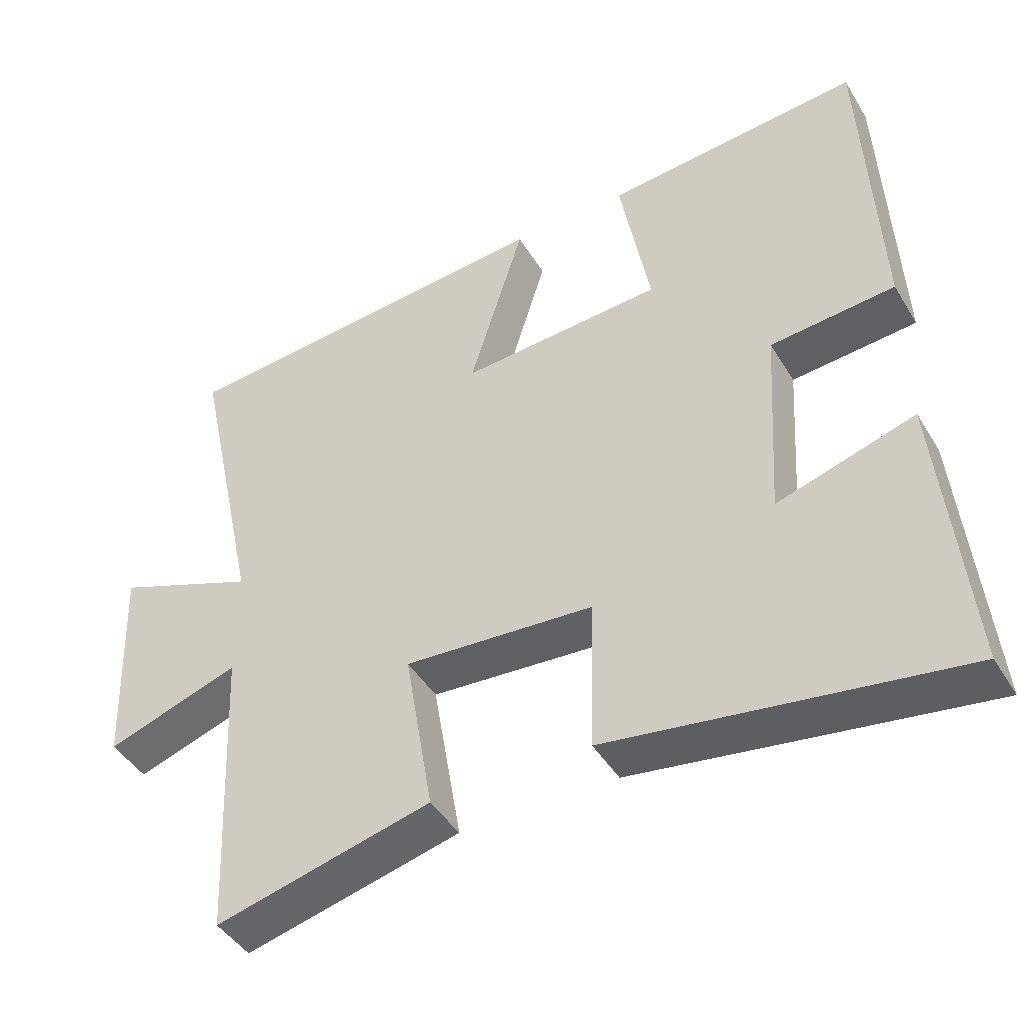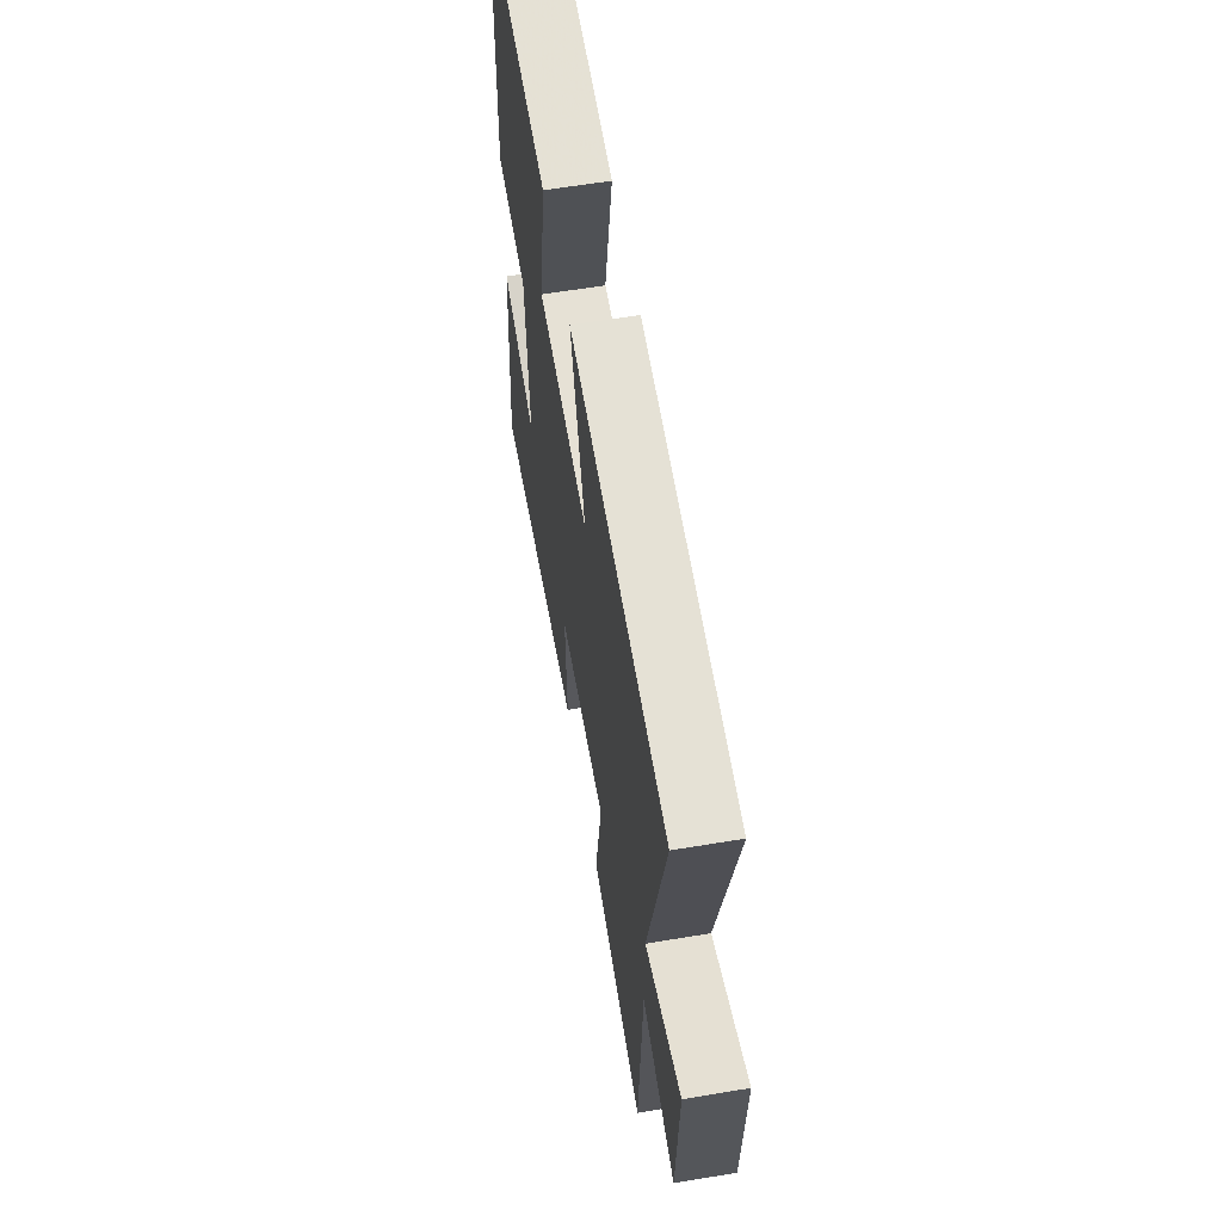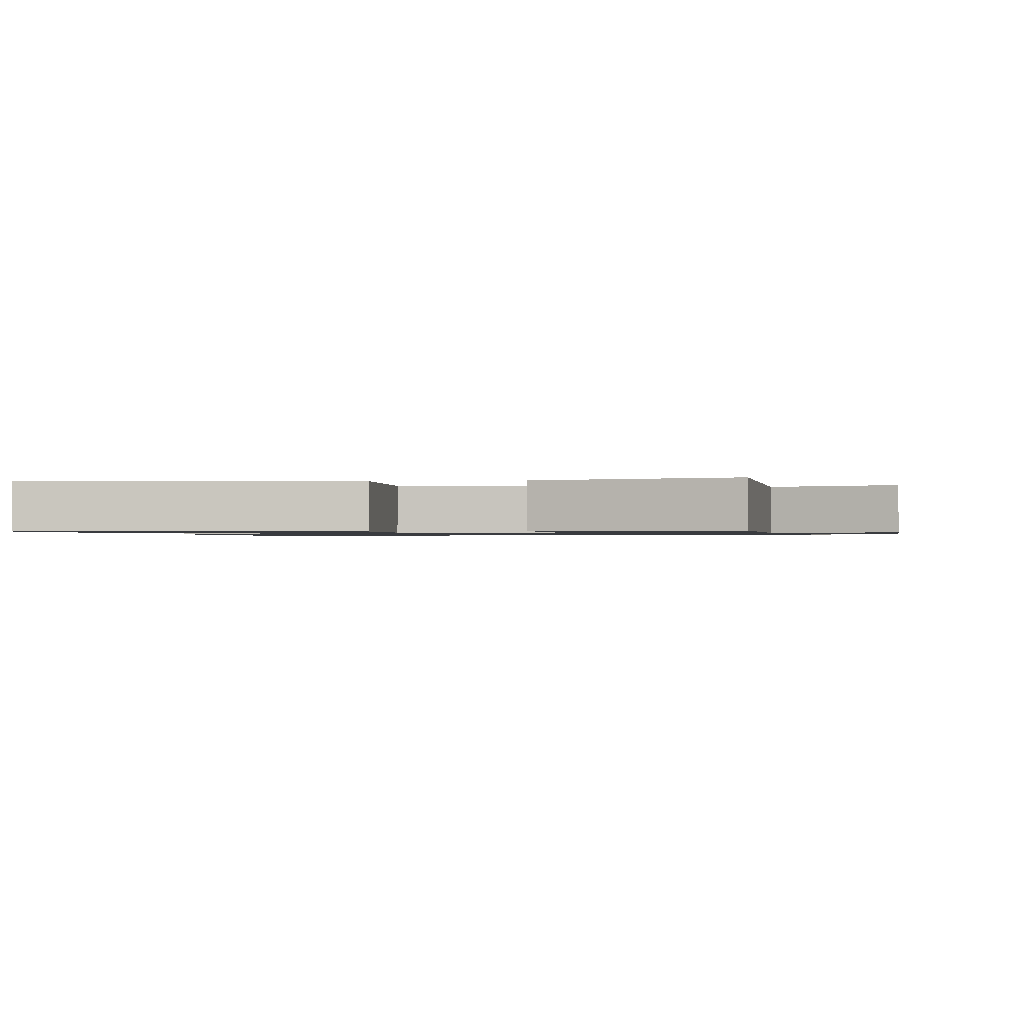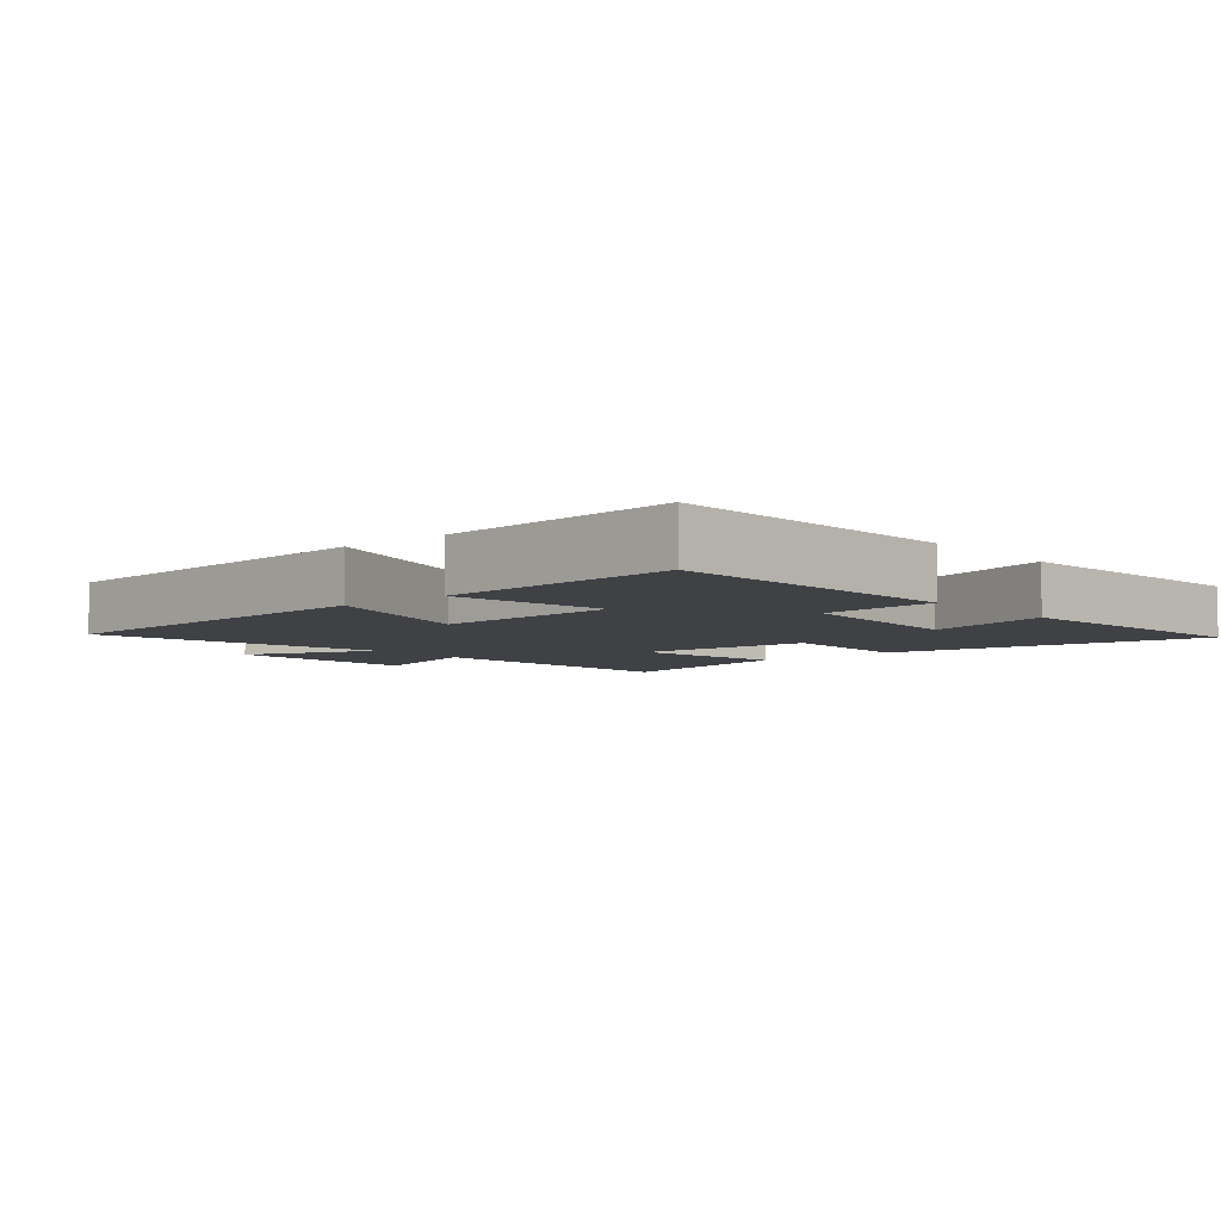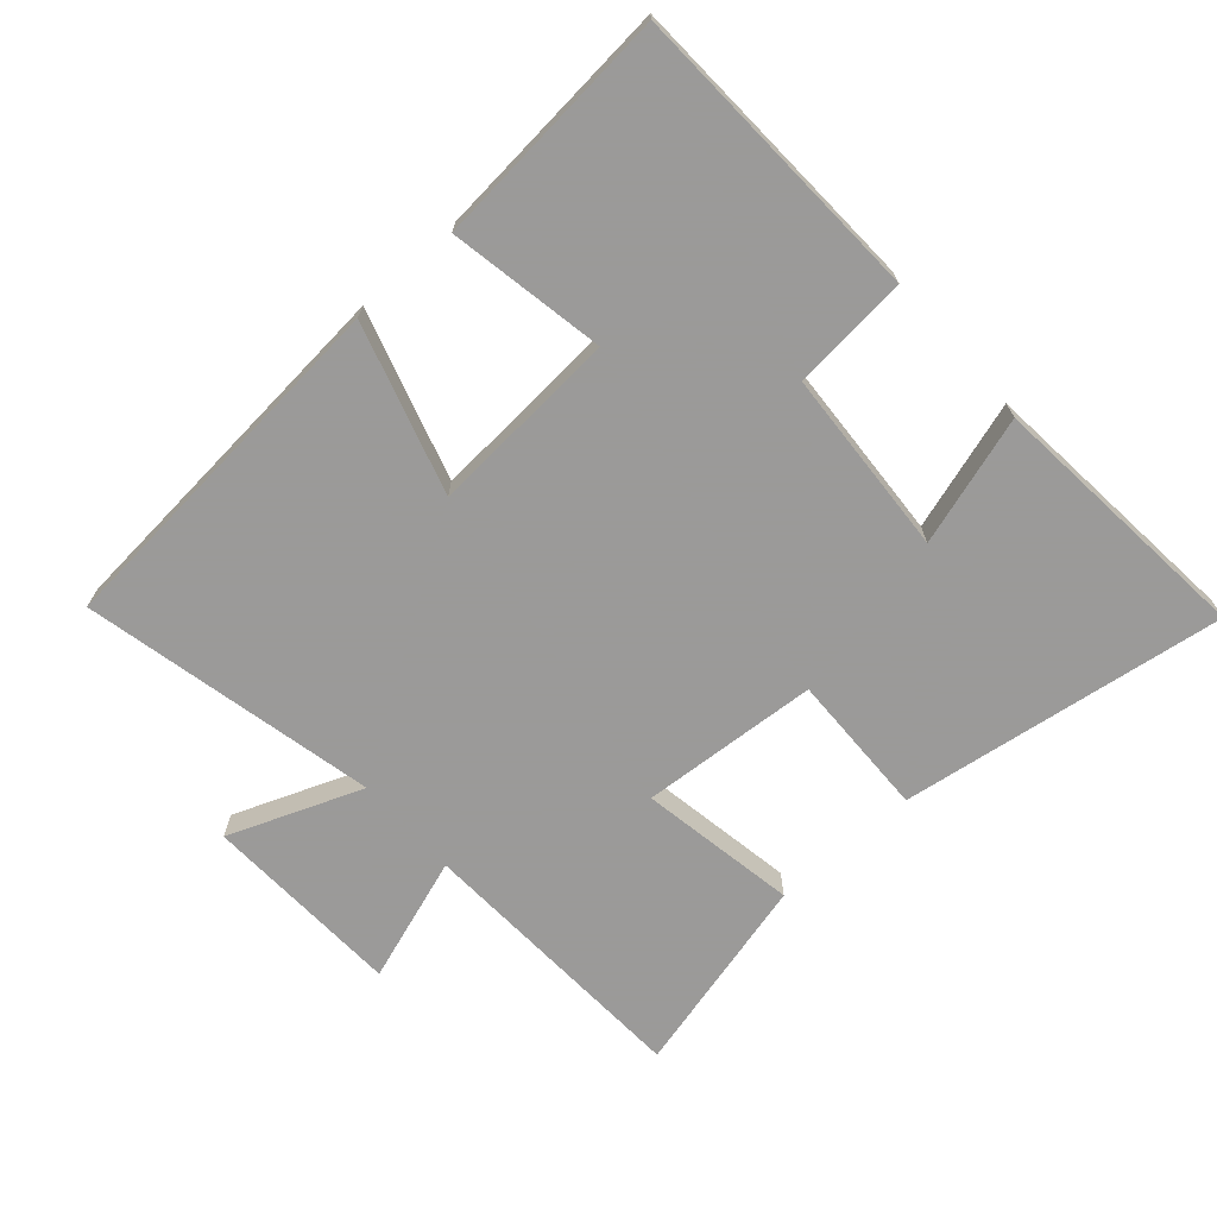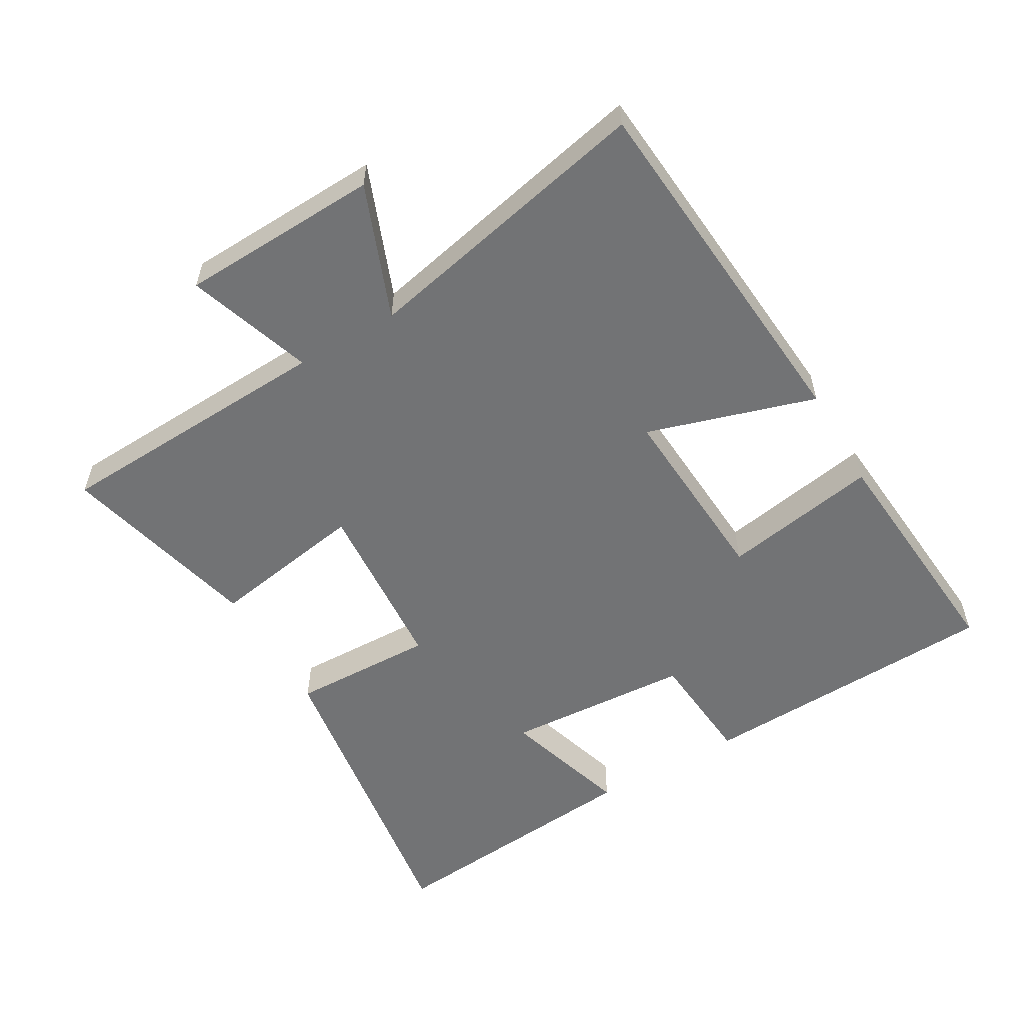
<metadata>
{"format":"obj","ext":"obj","renderer":"f3d","projection":"perspective","resolution":1024,"background":"white","views":[{"elev":-44.5,"azim":29.4,"up":"+Z"},{"elev":60.8,"azim":-99.7,"up":"+Z"},{"elev":-1.0,"azim":-171.3,"up":"+Y"},{"elev":-5.6,"azim":40.5,"up":"+Y"},{"elev":-69.5,"azim":41.7,"up":"+Y"},{"elev":-55.8,"azim":-59.8,"up":"+Y"}]}
</metadata>
<code>
v 0.537 0.07 -0.574
v 0.046 0.07 -0.5
v 0.052 0.07 -0.282
v -0.216 0.07 -0.262
v -0.176 0.07 -0.5
v -0.48 0.07 -0.575
v -0.5 0.07 -0.148
v -0.689 0.07 -0.211
v -0.701 0.07 0.091
v -0.5 0.07 0.012
v -0.596 0.07 0.456
v -0.049 0.07 0.5
v -0.127 0.07 0.246
v 0.159 0.07 0.264
v 0.117 0.07 0.5
v 0.481 0.07 0.53
v 0.5 0.07 0.071
v 0.324 0.07 0.056
v 0.306 0.07 -0.226
v 0.5 0.07 -0.167
v 0.537 0 -0.574
v 0.046 0 -0.5
v 0.052 0 -0.282
v -0.216 0 -0.262
v -0.176 0 -0.5
v -0.48 0 -0.575
v -0.5 0 -0.148
v -0.689 0 -0.211
v -0.701 0 0.091
v -0.5 0 0.012
v -0.596 0 0.456
v -0.049 0 0.5
v -0.127 0 0.246
v 0.159 0 0.264
v 0.117 0 0.5
v 0.481 0 0.53
v 0.5 0 0.071
v 0.324 0 0.056
v 0.306 0 -0.226
v 0.5 0 -0.167
f 19 20 1 2
f 18 19 2 3
f 15 16 17 18
f 14 15 18
f 13 14 18 3
f 10 11 12 13
f 10 13 3 4
f 7 8 9 10
f 6 7 10
f 4 5 6 10
f 22 21 40 39
f 23 22 39 38
f 38 37 36 35
f 38 35 34
f 23 38 34 33
f 33 32 31 30
f 24 23 33 30
f 30 29 28 27
f 30 27 26
f 30 26 25 24
f 1 21 22 2
f 2 22 23 3
f 3 23 24 4
f 4 24 25 5
f 5 25 26 6
f 6 26 27 7
f 7 27 28 8
f 8 28 29 9
f 9 29 30 10
f 10 30 31 11
f 11 31 32 12
f 12 32 33 13
f 13 33 34 14
f 14 34 35 15
f 15 35 36 16
f 16 36 37 17
f 17 37 38 18
f 18 38 39 19
f 19 39 40 20
f 20 40 21 1

</code>
